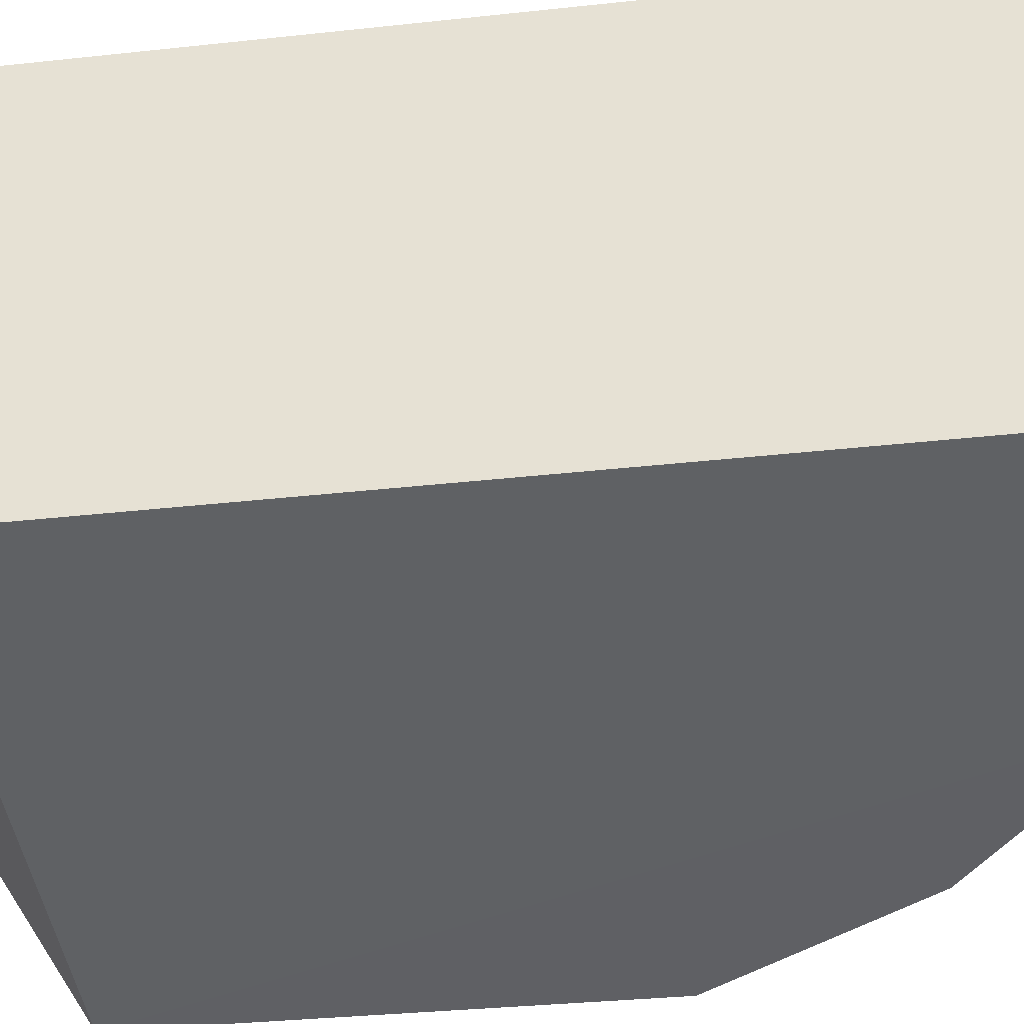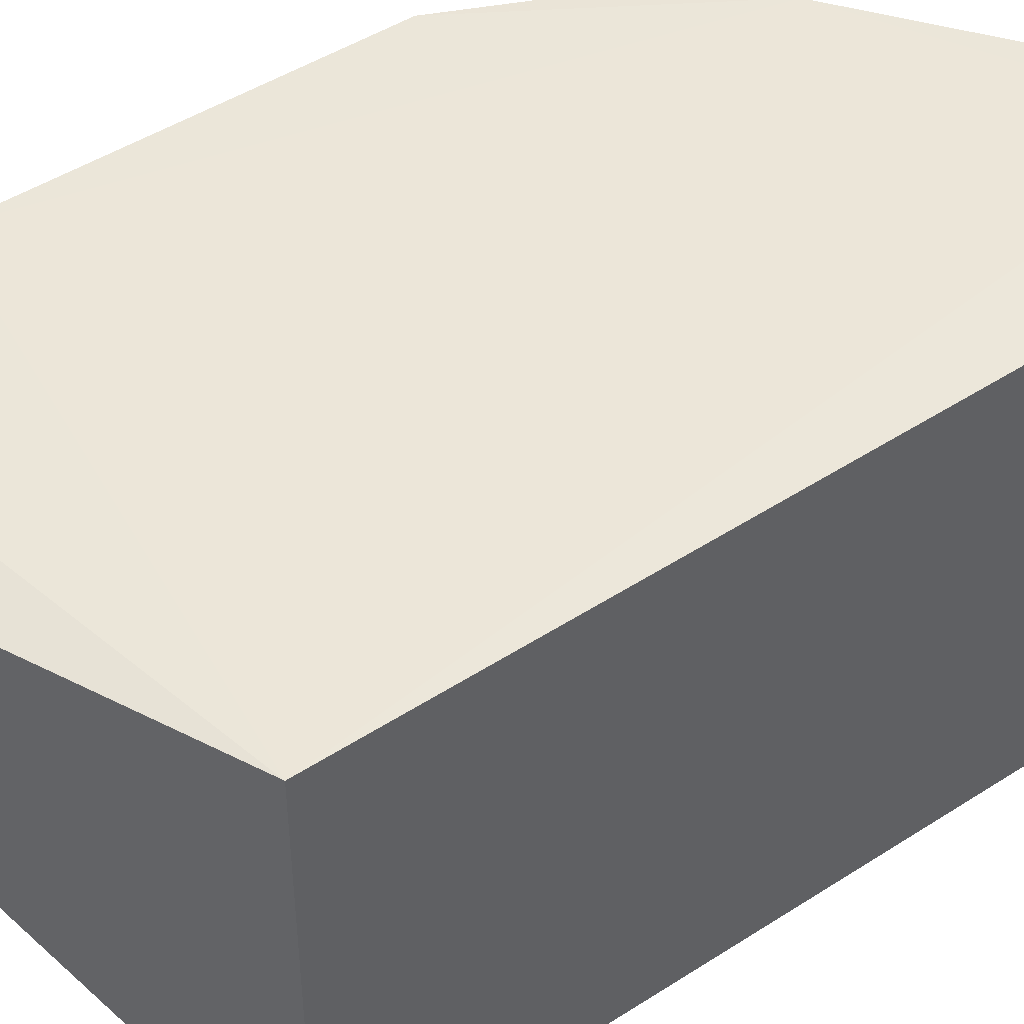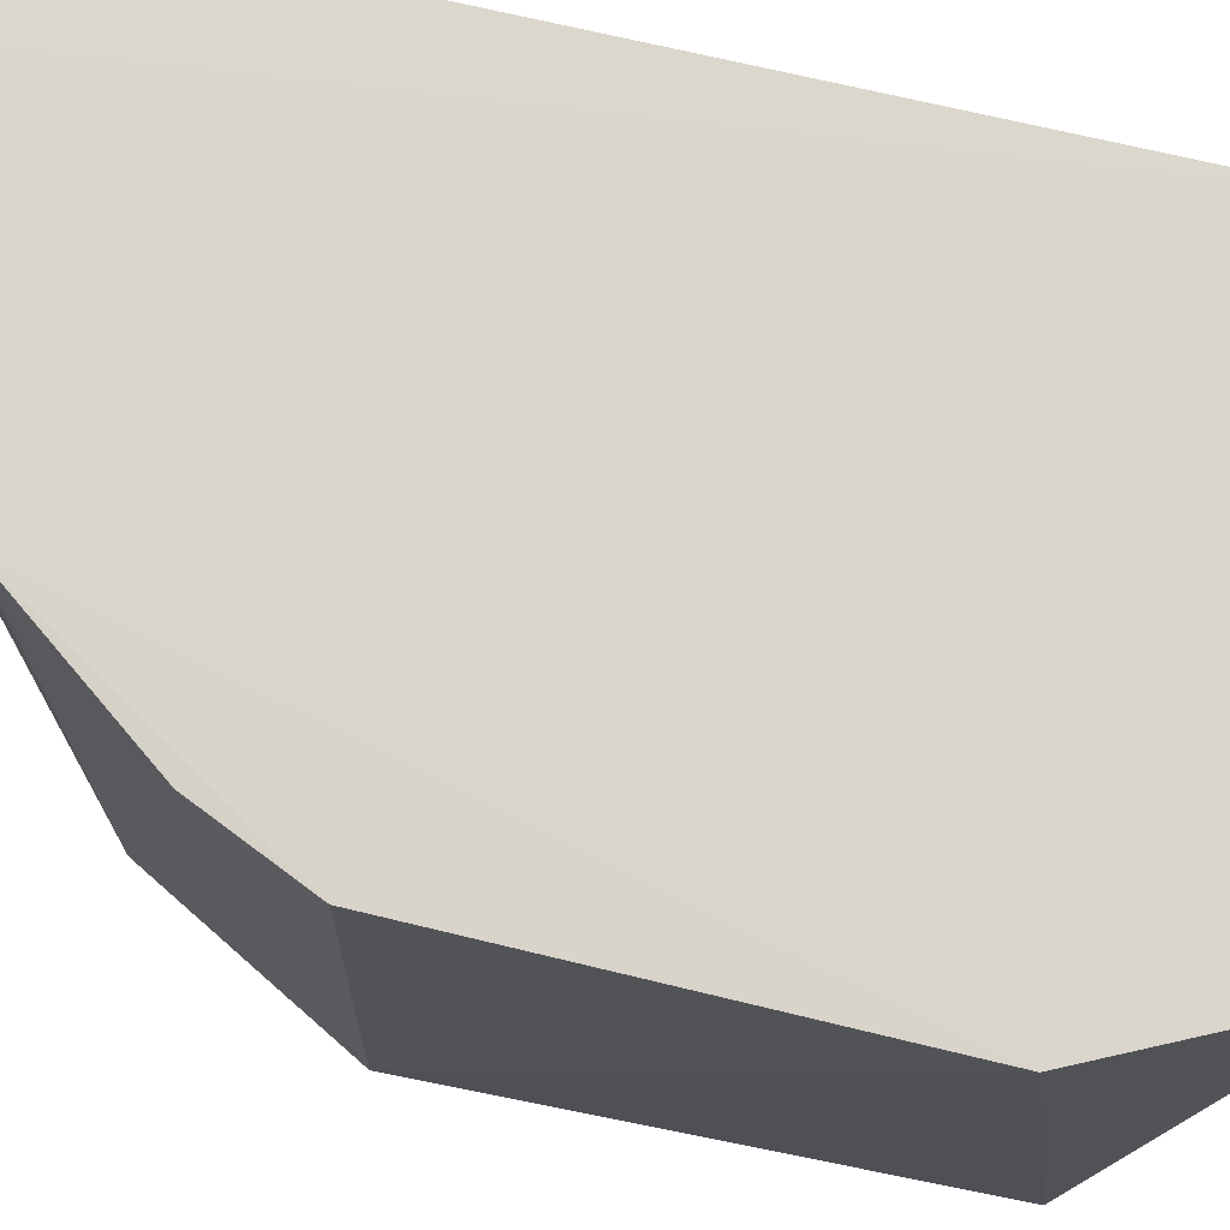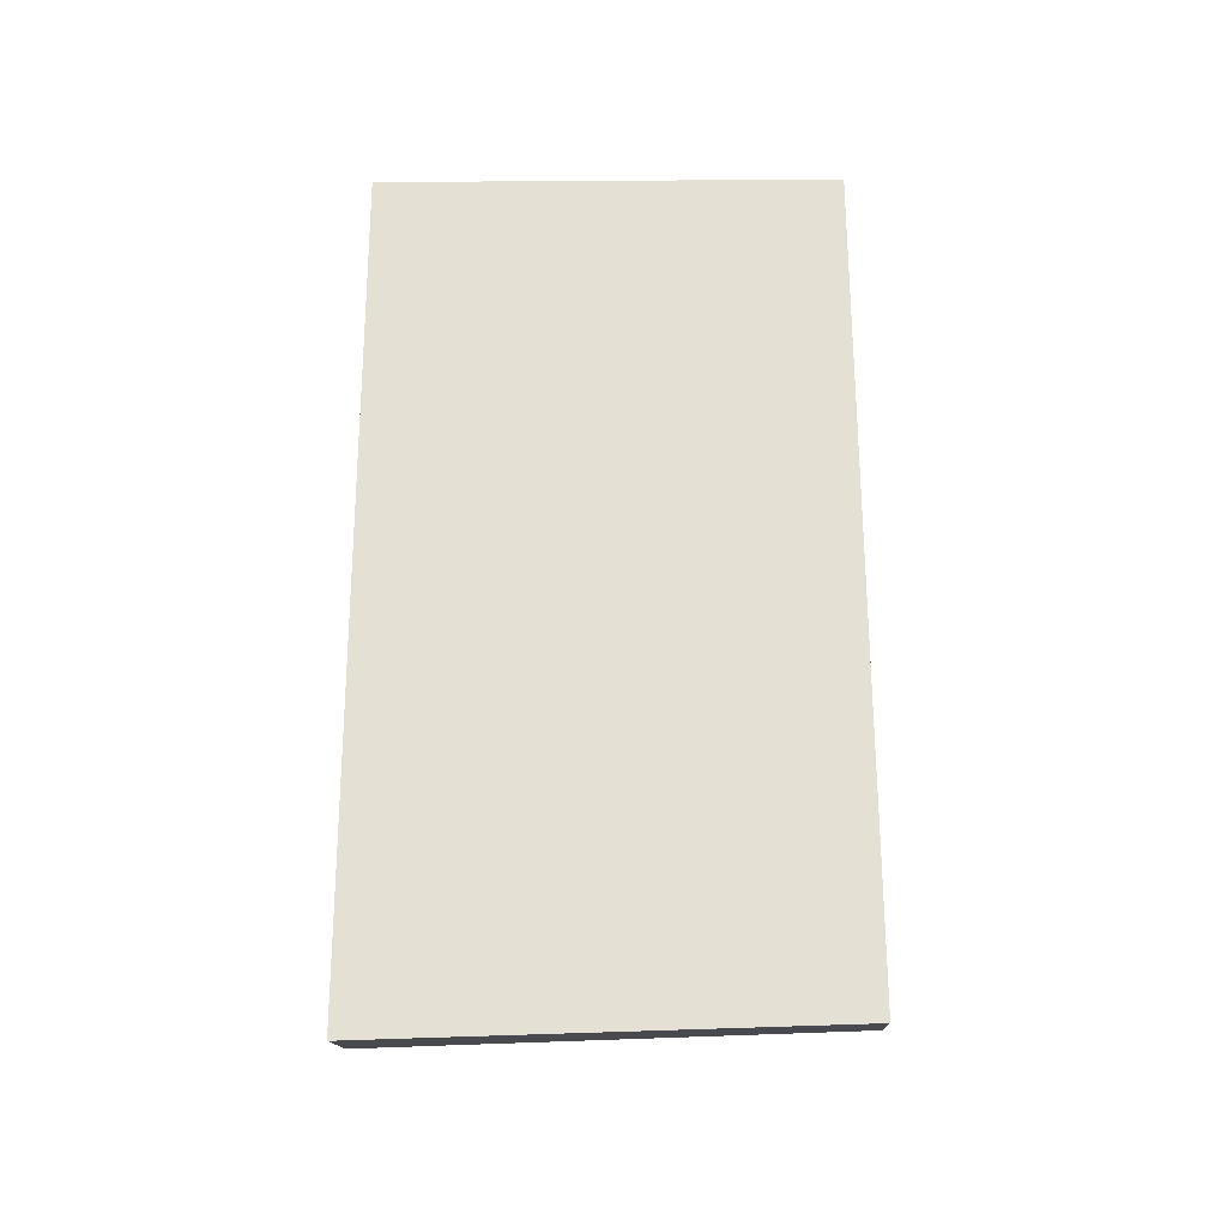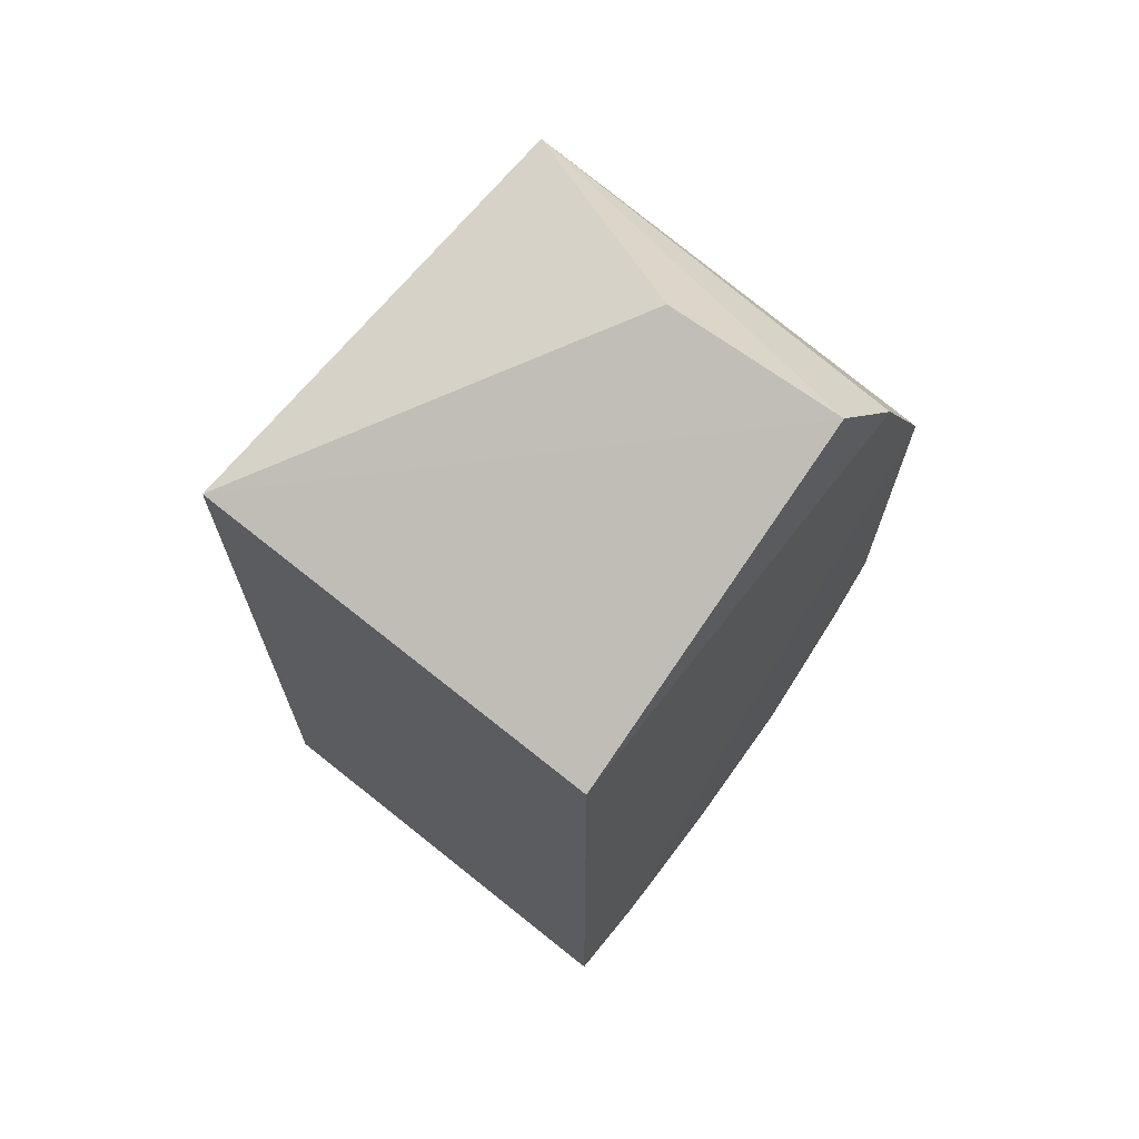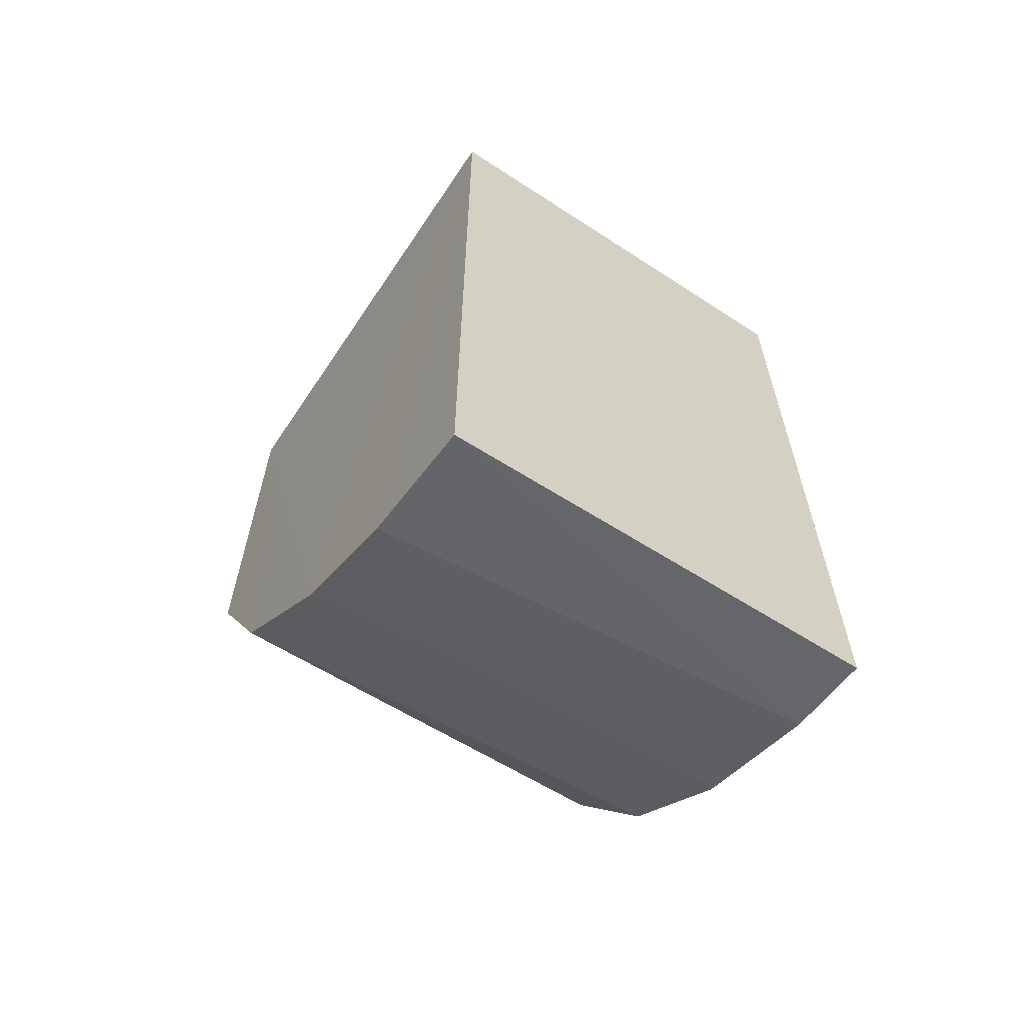
<metadata>
{"format":"obj","ext":"obj","renderer":"f3d","projection":"perspective","resolution":1024,"background":"white","views":[{"elev":-45.3,"azim":-83.0,"up":"+Z"},{"elev":47.8,"azim":-126.0,"up":"+Z"},{"elev":74.7,"azim":102.8,"up":"+Z"},{"elev":-24.6,"azim":-89.4,"up":"+Y"},{"elev":69.5,"azim":-51.1,"up":"+Y"},{"elev":-62.3,"azim":-123.6,"up":"+Y"}]}
</metadata>
<code>
v 0.04347 -0.1694 -0.09651
v 0.169 -0.05821 -0.2355
v 0.1652 -0.057 -0.09603
v 0.1256 0.1205 -0.1018
v 0.01627 0.07361 -0.2348
v 0.1665 0.05311 -0.0962
v 0.1226 -0.1251 -0.09583
v 0.01627 -0.1787 -0.2351
v 0.01627 0.07361 -0.09848
v 0.1658 0.06804 -0.2357
v 0.153 -0.08451 -0.09623
v 0.09491 -0.1519 -0.2358
v 0.1444 0.09915 -0.09723
v 0.01627 -0.1746 -0.09725
v 0.1237 0.1188 -0.158
v 0.1398 -0.1118 -0.2357
v 0.08515 -0.1534 -0.09625
v 0.05583 -0.1707 -0.2355
f 6 3 2
f 7 6 1
f 7 3 6
f 9 4 5
f 9 1 6
f 9 5 8
f 10 6 2
f 11 2 3
f 11 3 7
f 12 5 10
f 13 9 6
f 13 4 9
f 13 10 4
f 13 6 10
f 14 9 8
f 14 8 1
f 14 1 9
f 15 10 5
f 15 5 4
f 15 4 10
f 16 11 7
f 16 2 11
f 16 7 12
f 16 12 10
f 16 10 2
f 17 12 7
f 17 7 1
f 18 1 8
f 18 8 5
f 18 5 12
f 18 17 1
f 18 12 17

</code>
